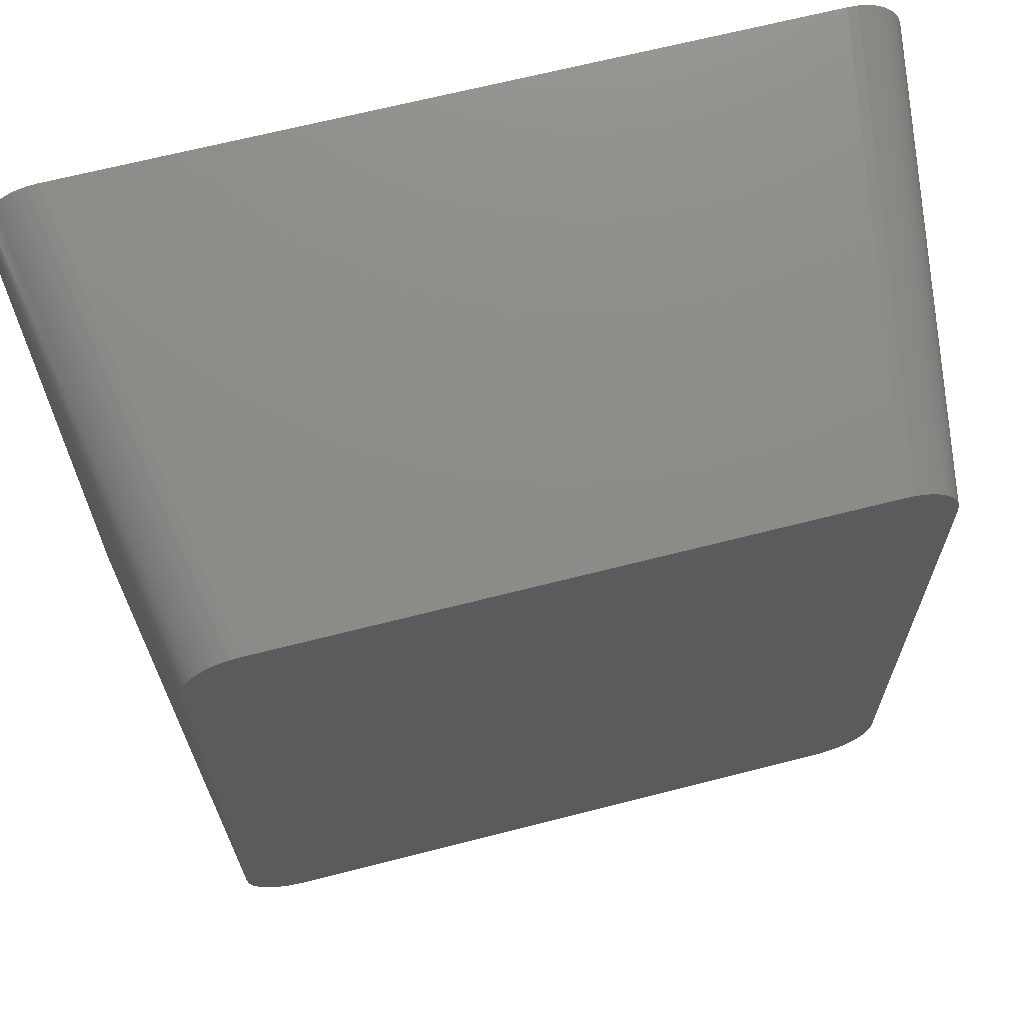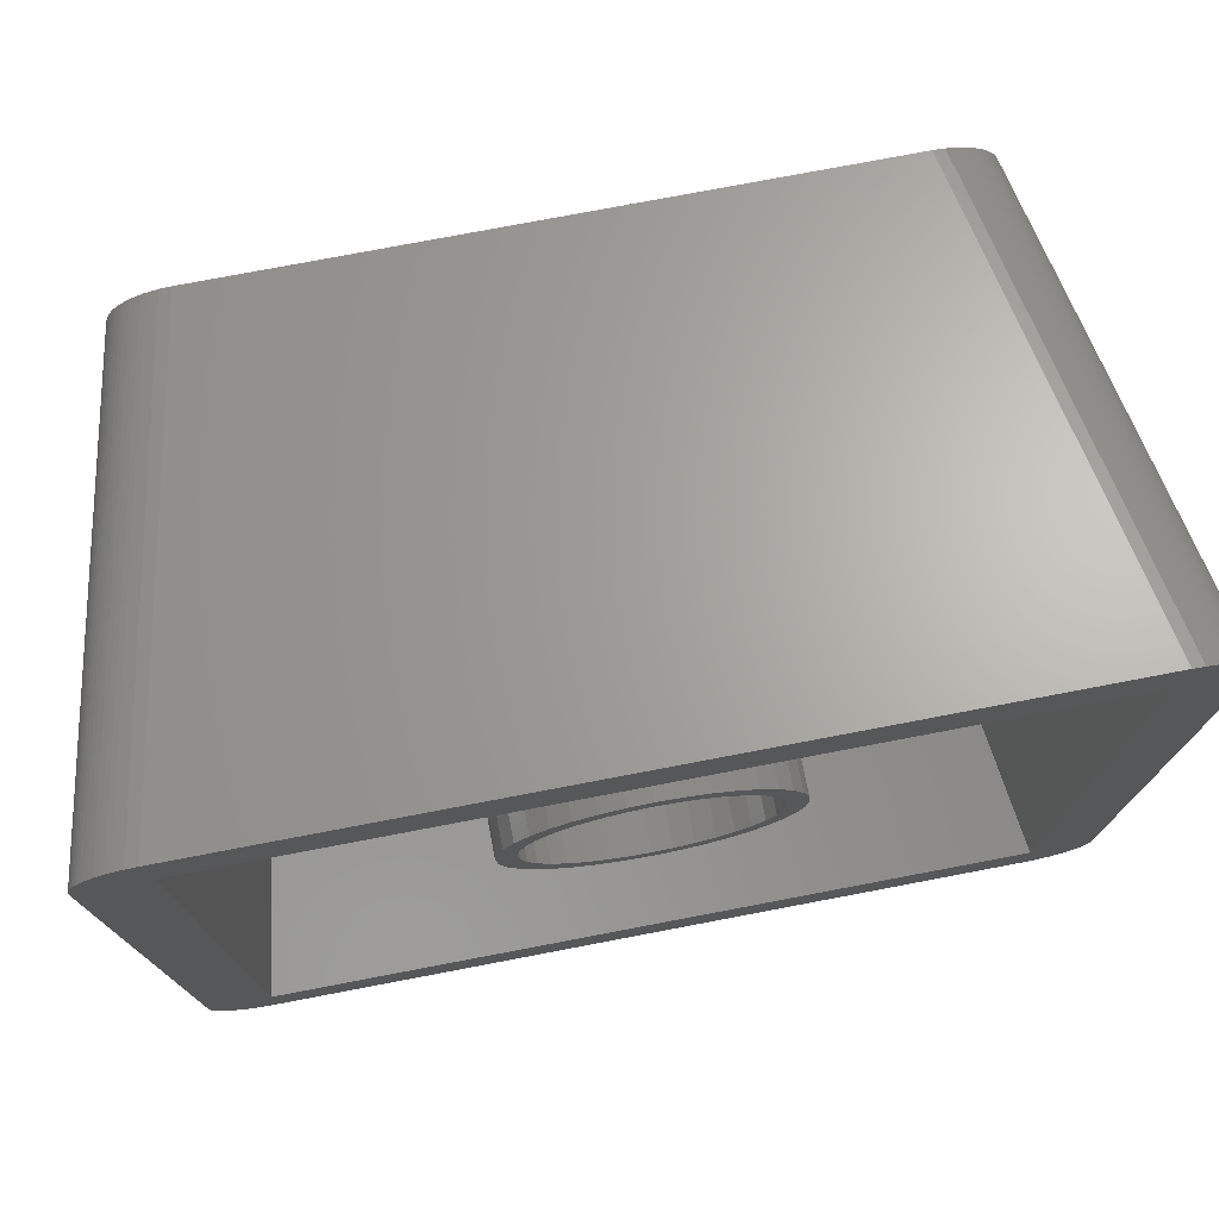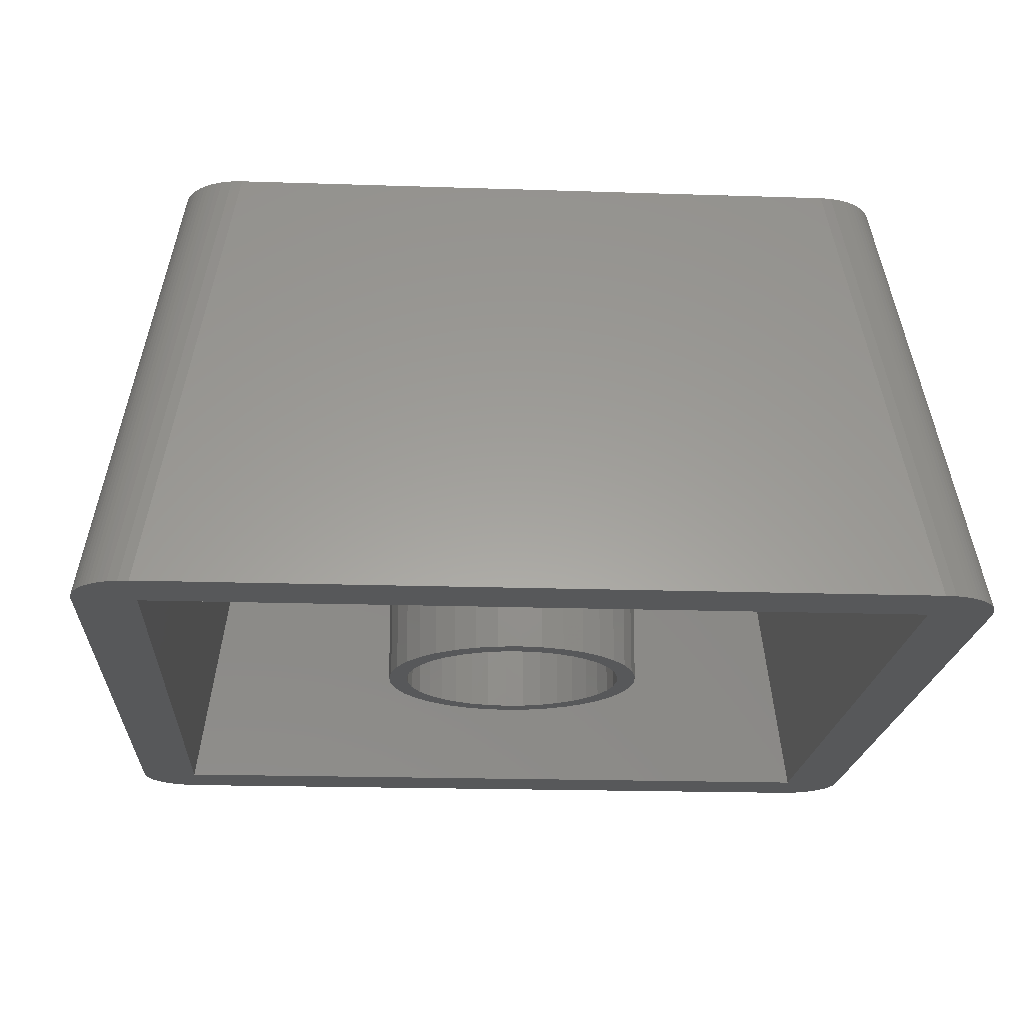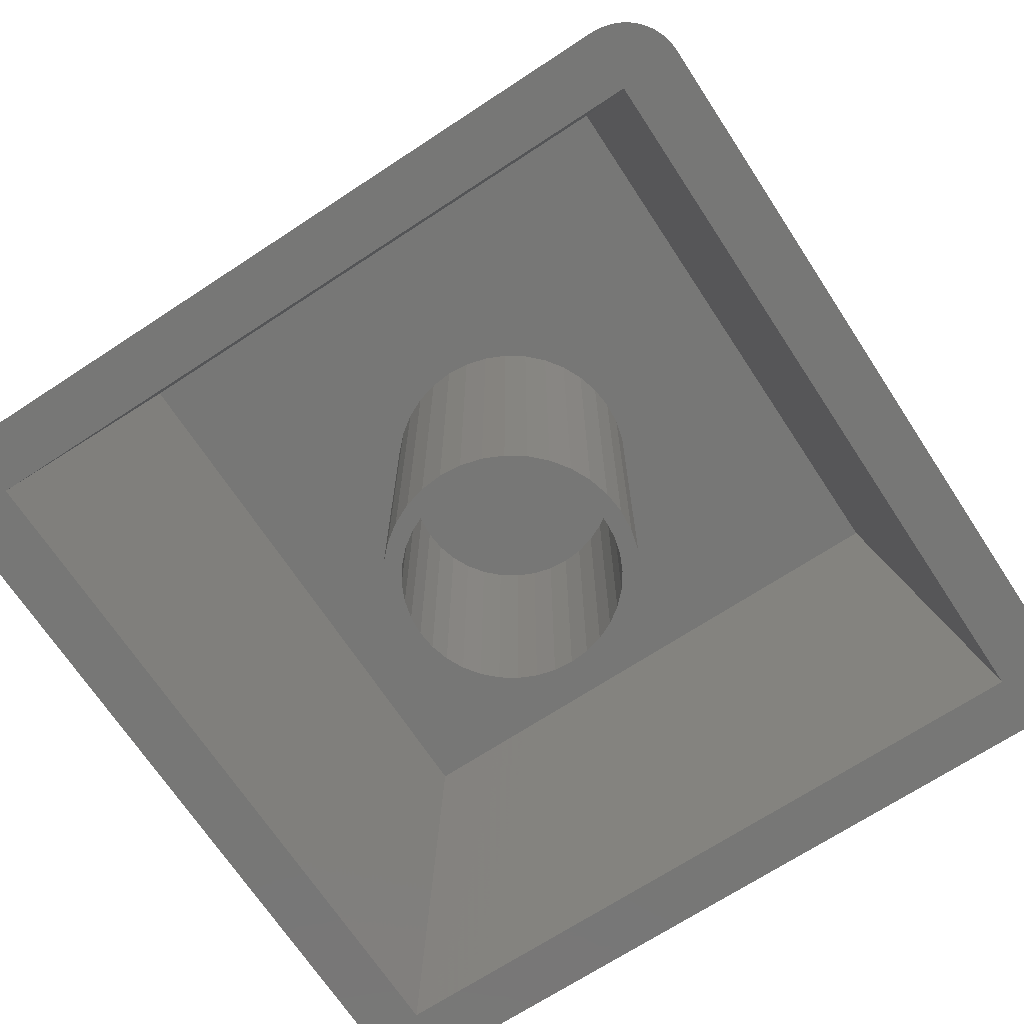
<metadata>
{"format":"stl","ext":"stl","renderer":"f3d","projection":"perspective","resolution":1024,"background":"white","views":[{"elev":65.9,"azim":165.5,"up":"+Z"},{"elev":76.1,"azim":-10.8,"up":"+Z"},{"elev":-19.2,"azim":-3.6,"up":"+Y"},{"elev":-69.5,"azim":-56.7,"up":"+Y"}]}
</metadata>
<code>
# stl→obj: 273 verts, 542 faces
v 1.27 0.0001 1.272
v 0.7067 0.0001 0.1145
v 0.8059 0.0001 0.0737
v 0.4364 0.0001 0.286
v 0.5213 0.0001 0.221
v 0.6116 0.0001 0.1637
v 16.96 0.0001 0.01864
v 17.16 0.0001 0.0737
v 16.7 0.0001 1.272
v 17.26 0.0001 0.1145
v 17.36 0.0001 0.1637
v 1.27 0.0001 16.7
v 0.1143 0.0001 17.26
v 0.07361 0.0001 17.16
v 1.014 0.0001 0.01864
v 1.229 0.0001 0.0001006
v 16.74 0.0001 0.0001006
v 0.2856 0.0001 17.53
v 0.2207 0.0001 17.45
v 0.1635 0.0001 17.36
v 0.01861 0.0001 1.015
v 0.07361 0.0001 0.8069
v 16.7 0.0001 16.7
v 17.26 0.0001 17.85
v 17.16 0.0001 17.9
v 17.95 0.0001 16.95
v 17.9 0.0001 17.16
v 17.45 0.0001 0.221
v 17.53 0.0001 0.286
v 17.61 0.0001 0.3582
v 0.01861 0.0001 16.95
v 0.0001006 0.0001 16.74
v 0.0001006 0.0001 1.231
v 0.1143 0.0001 0.7076
v 0.1635 0.0001 0.6124
v 0.2207 0.0001 0.522
v 17.53 0.0001 17.68
v 17.45 0.0001 17.75
v 17.36 0.0001 17.81
v 1.014 0.0001 17.95
v 0.8059 0.0001 17.9
v 17.81 0.0001 0.6124
v 17.85 0.0001 0.7076
v 17.9 0.0001 0.8069
v 17.85 0.0001 17.26
v 17.81 0.0001 17.36
v 17.75 0.0001 17.45
v 0.2856 0.0001 0.437
v 0.3577 0.0001 0.3582
v 16.96 0.0001 17.95
v 16.74 0.0001 17.97
v 1.229 0.0001 17.97
v 0.7067 0.0001 17.85
v 0.6116 0.0001 17.81
v 0.5213 0.0001 17.75
v 17.95 0.0001 1.015
v 17.97 0.0001 1.231
v 17.97 0.0001 16.74
v 17.68 0.0001 17.53
v 17.61 0.0001 17.61
v 0.4364 0.0001 17.68
v 0.3577 0.0001 17.61
v 17.68 0.0001 0.437
v 17.75 0.0001 0.522
v 16.29 9.3 15.22
v 16.31 9.3 15.01
v 15.08 9.3 16.24
v 1.679 9.3 2.745
v 1.661 9.3 2.96
v 2.89 9.3 1.73
v 15.08 9.3 1.73
v 1.679 9.3 15.22
v 1.734 9.3 15.43
v 2.89 9.3 16.24
v 1.775 9.3 15.53
v 2.674 9.3 16.22
v 15.29 9.3 1.748
v 16.19 9.3 2.437
v 16.24 9.3 2.536
v 15.29 9.3 16.22
v 16.19 9.3 15.53
v 16.24 9.3 15.43
v 1.661 9.3 15.01
v 16.31 9.3 2.96
v 16.29 9.3 2.745
v 2.674 9.3 1.748
v 1.775 9.3 2.437
v 1.734 9.3 2.536
v 2.018 9.3 15.88
v 2.097 9.3 15.95
v 1.946 9.3 15.8
v 2.182 9.3 16.02
v 1.881 9.3 15.72
v 2.272 9.3 16.08
v 1.824 9.3 15.63
v 2.367 9.3 16.13
v 2.466 9.3 16.17
v 15.5 9.3 16.17
v 15.6 9.3 16.13
v 16.15 9.3 15.63
v 15.7 9.3 16.08
v 16.09 9.3 15.72
v 15.79 9.3 16.02
v 16.02 9.3 15.8
v 15.87 9.3 15.95
v 15.95 9.3 15.88
v 2.466 9.3 1.803
v 2.367 9.3 1.844
v 1.824 9.3 2.342
v 2.272 9.3 1.893
v 1.881 9.3 2.251
v 2.182 9.3 1.951
v 1.946 9.3 2.167
v 2.097 9.3 2.015
v 2.018 9.3 2.088
v 15.95 9.3 2.088
v 15.87 9.3 2.015
v 16.02 9.3 2.167
v 15.79 9.3 1.951
v 16.09 9.3 2.251
v 15.7 9.3 1.893
v 16.15 9.3 2.342
v 15.6 9.3 1.844
v 15.5 9.3 1.803
v 6.84 8.05 7.185
v 6.56 8.05 7.585
v 2.707 8.05 2.769
v 8.985 8.05 6.185
v 8.498 8.05 6.227
v 8.027 8.05 6.353
v 7.585 8.05 6.56
v 7.185 8.05 6.84
v 6.353 8.05 8.027
v 6.227 8.05 8.498
v 2.707 8.05 15.2
v 6.185 8.05 8.985
v 6.227 8.05 9.471
v 6.353 8.05 9.942
v 6.56 8.05 10.38
v 6.84 8.05 10.78
v 9.471 8.05 6.227
v 15.26 8.05 2.769
v 9.942 8.05 6.353
v 7.185 8.05 11.13
v 7.585 8.05 11.41
v 8.027 8.05 11.62
v 10.78 8.05 11.13
v 15.26 8.05 15.2
v 10.38 8.05 11.41
v 9.942 8.05 11.62
v 11.13 8.05 10.78
v 11.41 8.05 10.38
v 11.62 8.05 9.942
v 8.498 8.05 11.74
v 8.985 8.05 11.78
v 9.471 8.05 11.74
v 11.62 8.05 8.027
v 11.41 8.05 7.585
v 11.13 8.05 7.185
v 11.74 8.05 9.471
v 11.78 8.05 8.985
v 11.74 8.05 8.498
v 10.78 8.05 6.84
v 10.38 8.05 6.56
v 10.18 0.6001 6.906
v 10.38 0.6001 6.56
v 10.53 0.6001 7.146
v 10.78 0.6001 6.84
v 10.82 0.6001 7.442
v 11.13 0.6001 7.185
v 11.06 0.6001 7.785
v 11.41 0.6001 7.585
v 11.24 0.6001 8.164
v 11.62 0.6001 8.027
v 11.35 0.6001 8.568
v 11.74 0.6001 8.498
v 11.38 0.6001 8.985
v 11.78 0.6001 8.985
v 11.35 0.6001 9.401
v 11.74 0.6001 9.471
v 11.24 0.6001 9.805
v 11.62 0.6001 9.942
v 11.06 0.6001 10.18
v 11.41 0.6001 10.38
v 10.82 0.6001 10.53
v 11.13 0.6001 10.78
v 10.53 0.6001 10.82
v 10.78 0.6001 11.13
v 10.18 0.6001 11.06
v 10.38 0.6001 11.41
v 9.805 0.6001 11.24
v 9.942 0.6001 11.62
v 9.401 0.6001 11.35
v 9.471 0.6001 11.74
v 8.985 0.6001 11.38
v 8.985 0.6001 11.78
v 8.568 0.6001 11.35
v 8.498 0.6001 11.74
v 8.164 0.6001 11.24
v 8.027 0.6001 11.62
v 7.785 0.6001 11.06
v 7.585 0.6001 11.41
v 7.442 0.6001 10.82
v 7.185 0.6001 11.13
v 7.146 0.6001 10.53
v 6.84 0.6001 10.78
v 6.906 0.6001 10.18
v 6.56 0.6001 10.38
v 6.729 0.6001 9.805
v 6.353 0.6001 9.942
v 6.621 0.6001 9.401
v 6.227 0.6001 9.471
v 6.585 0.6001 8.985
v 6.185 0.6001 8.985
v 6.621 0.6001 8.568
v 6.227 0.6001 8.498
v 6.729 0.6001 8.164
v 6.353 0.6001 8.027
v 6.906 0.6001 7.785
v 6.56 0.6001 7.585
v 7.146 0.6001 7.442
v 6.84 0.6001 7.185
v 7.442 0.6001 7.146
v 7.185 0.6001 6.84
v 7.785 0.6001 6.906
v 7.585 0.6001 6.56
v 8.164 0.6001 6.729
v 8.027 0.6001 6.353
v 8.568 0.6001 6.621
v 8.498 0.6001 6.227
v 8.985 0.6001 6.585
v 8.985 0.6001 6.185
v 9.401 0.6001 6.621
v 9.471 0.6001 6.227
v 9.805 0.6001 6.729
v 9.942 0.6001 6.353
v 8.985 6.6 6.585
v 9.401 6.6 6.621
v 9.805 6.6 6.729
v 10.18 6.6 6.906
v 10.53 6.6 7.146
v 10.82 6.6 7.442
v 11.06 6.6 7.785
v 11.24 6.6 8.164
v 11.35 6.6 8.568
v 11.38 6.6 8.985
v 11.35 6.6 9.401
v 11.24 6.6 9.805
v 11.06 6.6 10.18
v 10.82 6.6 10.53
v 10.53 6.6 10.82
v 10.18 6.6 11.06
v 9.805 6.6 11.24
v 9.401 6.6 11.35
v 8.985 6.6 11.38
v 8.568 6.6 11.35
v 8.164 6.6 11.24
v 7.785 6.6 11.06
v 7.442 6.6 10.82
v 7.146 6.6 10.53
v 6.906 6.6 10.18
v 6.729 6.6 9.805
v 6.621 6.6 9.401
v 6.585 6.6 8.985
v 6.621 6.6 8.568
v 6.729 6.6 8.164
v 6.906 6.6 7.785
v 7.146 6.6 7.442
v 7.442 6.6 7.146
v 7.785 6.6 6.906
v 8.164 6.6 6.729
v 8.568 6.6 6.621
v 8.985 6.6 8.985
f 1 2 3
f 4 5 1
f 1 5 6
f 1 6 2
f 7 8 9
f 9 8 10
f 9 10 11
f 12 13 14
f 3 15 1
f 1 15 16
f 1 16 9
f 9 16 17
f 9 17 7
f 18 19 12
f 12 19 20
f 12 20 13
f 21 22 1
f 23 24 25
f 26 27 23
f 11 28 9
f 9 28 29
f 9 29 30
f 14 31 12
f 12 31 32
f 12 32 1
f 1 32 33
f 1 33 21
f 22 34 1
f 1 34 35
f 1 35 36
f 37 38 23
f 23 38 39
f 23 39 24
f 40 41 12
f 42 43 9
f 9 43 44
f 27 45 23
f 23 45 46
f 23 46 47
f 36 48 1
f 1 48 49
f 1 49 4
f 25 50 23
f 23 50 51
f 23 51 12
f 12 51 52
f 12 52 40
f 41 53 12
f 12 53 54
f 12 54 55
f 44 56 9
f 9 56 57
f 9 57 23
f 23 57 58
f 23 58 26
f 47 59 23
f 23 59 60
f 23 60 37
f 55 61 12
f 12 61 62
f 12 62 18
f 30 63 9
f 9 63 64
f 9 64 42
f 65 66 67
f 68 69 70
f 70 69 71
f 72 73 74
f 74 73 75
f 74 75 76
f 67 66 74
f 77 71 78
f 78 71 79
f 80 81 67
f 67 81 82
f 67 82 65
f 72 74 83
f 83 74 66
f 83 66 69
f 69 66 84
f 69 84 71
f 71 84 85
f 71 85 79
f 86 87 70
f 70 87 88
f 70 88 68
f 89 90 91
f 91 90 92
f 91 92 93
f 93 92 94
f 93 94 95
f 95 94 96
f 95 96 75
f 75 96 97
f 75 97 76
f 80 98 81
f 81 98 99
f 81 99 100
f 100 99 101
f 100 101 102
f 102 101 103
f 102 103 104
f 104 103 105
f 104 105 106
f 86 107 87
f 87 107 108
f 87 108 109
f 109 108 110
f 109 110 111
f 111 110 112
f 111 112 113
f 113 112 114
f 113 114 115
f 116 117 118
f 118 117 119
f 118 119 120
f 120 119 121
f 120 121 122
f 122 121 123
f 122 123 78
f 78 123 124
f 78 124 77
f 17 16 71
f 71 16 70
f 33 32 69
f 69 32 83
f 84 66 57
f 57 66 58
f 67 74 51
f 51 74 52
f 17 71 77
f 17 77 7
f 7 77 124
f 7 124 8
f 8 124 123
f 8 123 10
f 10 123 121
f 10 121 11
f 11 121 119
f 11 119 28
f 28 119 117
f 28 117 29
f 29 117 30
f 30 117 116
f 30 116 63
f 63 116 118
f 63 118 64
f 64 118 120
f 64 120 42
f 42 120 122
f 42 122 43
f 43 122 78
f 43 78 44
f 78 79 44
f 44 79 85
f 44 85 56
f 56 85 84
f 56 84 57
f 58 66 65
f 58 65 26
f 26 65 82
f 26 82 27
f 27 82 81
f 27 81 45
f 45 81 100
f 45 100 46
f 46 100 102
f 46 102 47
f 47 102 104
f 47 104 59
f 59 104 60
f 60 104 106
f 60 106 37
f 37 106 105
f 37 105 38
f 38 105 103
f 38 103 39
f 39 103 101
f 39 101 24
f 24 101 99
f 24 99 25
f 99 98 25
f 25 98 80
f 25 80 50
f 50 80 67
f 50 67 51
f 33 69 68
f 33 68 21
f 21 68 88
f 21 88 22
f 22 88 87
f 22 87 34
f 34 87 109
f 34 109 35
f 35 109 111
f 35 111 36
f 36 111 113
f 36 113 48
f 48 113 49
f 49 113 115
f 49 115 4
f 4 115 114
f 4 114 5
f 5 114 112
f 5 112 6
f 6 112 110
f 6 110 2
f 2 110 108
f 2 108 3
f 108 107 3
f 3 107 86
f 3 86 15
f 15 86 70
f 15 70 16
f 52 74 76
f 52 76 40
f 40 76 97
f 40 97 41
f 41 97 96
f 41 96 53
f 53 96 94
f 53 94 54
f 54 94 92
f 54 92 55
f 55 92 90
f 55 90 61
f 61 90 62
f 62 90 89
f 62 89 18
f 18 89 91
f 18 91 19
f 19 91 93
f 19 93 20
f 20 93 95
f 20 95 13
f 13 95 75
f 13 75 14
f 75 73 14
f 14 73 72
f 14 72 31
f 31 72 83
f 31 83 32
f 125 126 127
f 128 129 127
f 127 129 130
f 130 131 127
f 127 131 132
f 127 132 125
f 126 133 127
f 127 133 134
f 127 134 135
f 135 134 136
f 135 136 137
f 137 138 135
f 135 138 139
f 135 139 140
f 128 127 141
f 141 127 142
f 141 142 143
f 140 144 135
f 135 144 145
f 135 145 146
f 147 148 149
f 149 148 150
f 147 151 148
f 148 151 152
f 148 152 153
f 146 154 135
f 135 154 155
f 135 155 148
f 148 155 156
f 148 156 150
f 157 158 142
f 142 158 159
f 153 160 148
f 148 160 161
f 148 161 142
f 142 161 162
f 142 162 157
f 159 163 142
f 142 163 164
f 142 164 143
f 1 9 127
f 127 9 142
f 12 1 135
f 135 1 127
f 148 142 23
f 23 142 9
f 135 148 12
f 12 148 23
f 165 166 167
f 167 166 168
f 167 168 169
f 169 168 170
f 169 170 171
f 171 170 172
f 171 172 173
f 173 172 174
f 173 174 175
f 175 174 176
f 175 176 177
f 177 176 178
f 177 178 179
f 179 178 180
f 179 180 181
f 181 180 182
f 181 182 183
f 183 182 184
f 183 184 185
f 185 184 186
f 185 186 187
f 187 186 188
f 187 188 189
f 189 188 190
f 189 190 191
f 191 190 192
f 191 192 193
f 193 192 194
f 193 194 195
f 195 194 196
f 195 196 197
f 197 196 198
f 197 198 199
f 199 198 200
f 199 200 201
f 201 200 202
f 201 202 203
f 203 202 204
f 203 204 205
f 205 204 206
f 205 206 207
f 207 206 208
f 207 208 209
f 209 208 210
f 209 210 211
f 211 210 212
f 211 212 213
f 213 212 214
f 213 214 215
f 215 214 216
f 215 216 217
f 217 216 218
f 217 218 219
f 219 218 220
f 219 220 221
f 221 220 222
f 221 222 223
f 223 222 224
f 223 224 225
f 225 224 226
f 225 226 227
f 227 226 228
f 227 228 229
f 229 228 230
f 229 230 231
f 231 230 232
f 231 232 233
f 233 232 234
f 233 234 235
f 235 234 236
f 235 236 165
f 165 236 166
f 232 141 234
f 234 141 143
f 234 143 236
f 236 143 164
f 236 164 166
f 166 164 163
f 166 163 168
f 168 163 159
f 168 159 170
f 170 159 158
f 170 158 172
f 172 158 157
f 172 157 174
f 174 157 162
f 174 162 176
f 176 162 161
f 176 161 178
f 178 161 160
f 178 160 180
f 180 160 153
f 180 153 182
f 182 153 152
f 182 152 184
f 184 152 151
f 184 151 186
f 186 151 147
f 186 147 188
f 188 147 149
f 188 149 190
f 190 149 150
f 190 150 192
f 192 150 156
f 192 156 194
f 194 156 155
f 194 155 196
f 196 155 154
f 196 154 198
f 198 154 146
f 198 146 200
f 200 146 145
f 200 145 202
f 202 145 144
f 202 144 204
f 204 144 140
f 204 140 206
f 206 140 139
f 206 139 208
f 208 139 138
f 208 138 210
f 210 138 137
f 210 137 212
f 212 137 136
f 212 136 214
f 214 136 134
f 214 134 216
f 216 134 133
f 216 133 218
f 218 133 126
f 218 126 220
f 220 126 125
f 220 125 222
f 222 125 132
f 222 132 224
f 224 132 131
f 224 131 226
f 226 131 130
f 226 130 228
f 228 130 129
f 228 129 230
f 230 129 128
f 230 128 232
f 232 128 141
f 237 231 238
f 238 231 233
f 238 233 239
f 239 233 235
f 239 235 240
f 240 235 165
f 240 165 241
f 241 165 167
f 241 167 242
f 242 167 169
f 242 169 243
f 243 169 171
f 243 171 244
f 244 171 173
f 244 173 245
f 245 173 175
f 245 175 246
f 246 175 177
f 246 177 247
f 247 177 179
f 247 179 248
f 248 179 181
f 248 181 249
f 249 181 183
f 249 183 250
f 250 183 185
f 250 185 251
f 251 185 187
f 251 187 252
f 252 187 189
f 252 189 253
f 253 189 191
f 253 191 254
f 254 191 193
f 254 193 255
f 255 193 195
f 255 195 256
f 256 195 197
f 256 197 257
f 257 197 199
f 257 199 258
f 258 199 201
f 258 201 259
f 259 201 203
f 259 203 260
f 260 203 205
f 260 205 261
f 261 205 207
f 261 207 262
f 262 207 209
f 262 209 263
f 263 209 211
f 263 211 264
f 264 211 213
f 264 213 265
f 265 213 215
f 265 215 266
f 266 215 217
f 266 217 267
f 267 217 219
f 267 219 268
f 268 219 221
f 268 221 269
f 269 221 223
f 269 223 270
f 270 223 225
f 270 225 271
f 271 225 227
f 271 227 272
f 272 227 229
f 272 229 237
f 237 229 231
f 253 254 273
f 273 254 255
f 273 255 256
f 250 251 273
f 273 251 252
f 273 252 253
f 247 248 273
f 273 248 249
f 273 249 250
f 244 245 273
f 273 245 246
f 273 246 247
f 241 242 273
f 273 242 243
f 273 243 244
f 238 239 273
f 273 239 240
f 273 240 241
f 271 272 273
f 273 272 237
f 273 237 238
f 268 269 273
f 273 269 270
f 273 270 271
f 265 266 273
f 273 266 267
f 273 267 268
f 262 263 273
f 273 263 264
f 273 264 265
f 259 260 273
f 273 260 261
f 273 261 262
f 256 257 273
f 273 257 258
f 273 258 259

</code>
